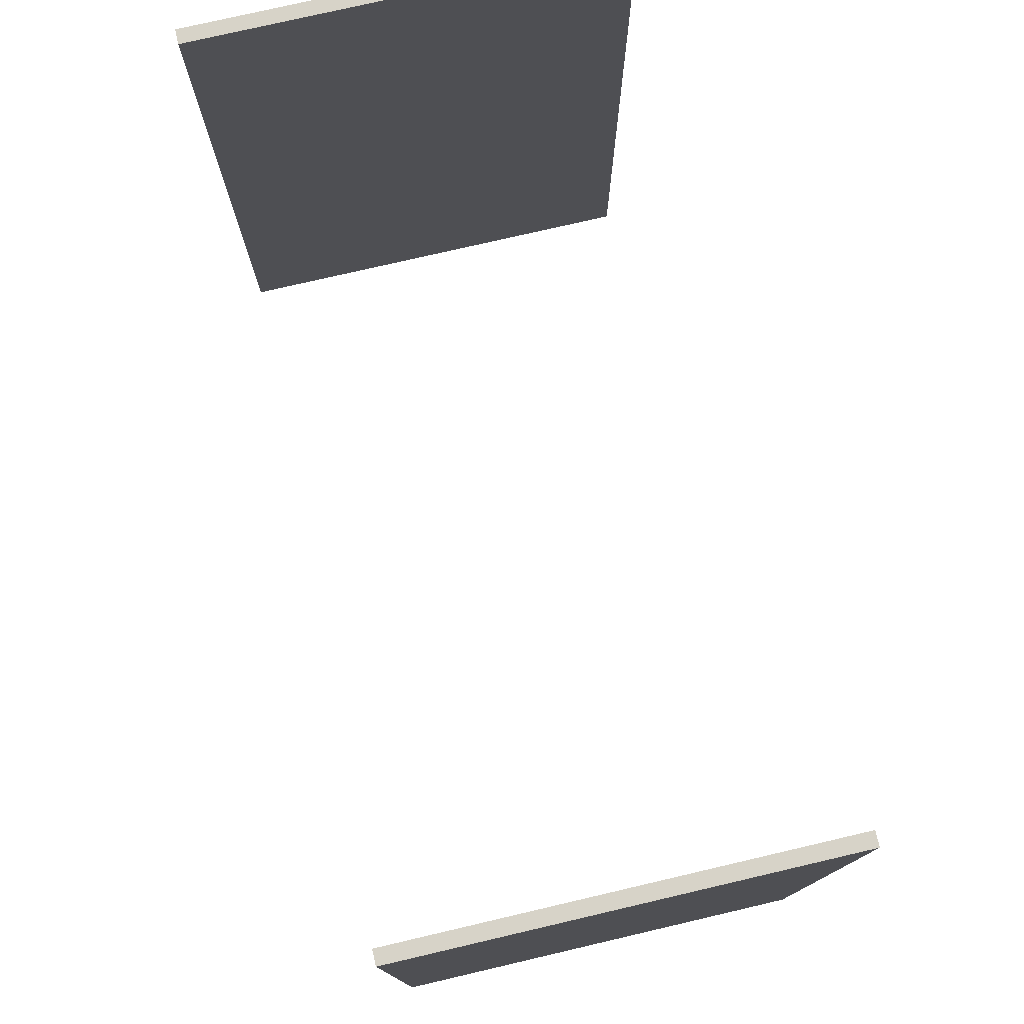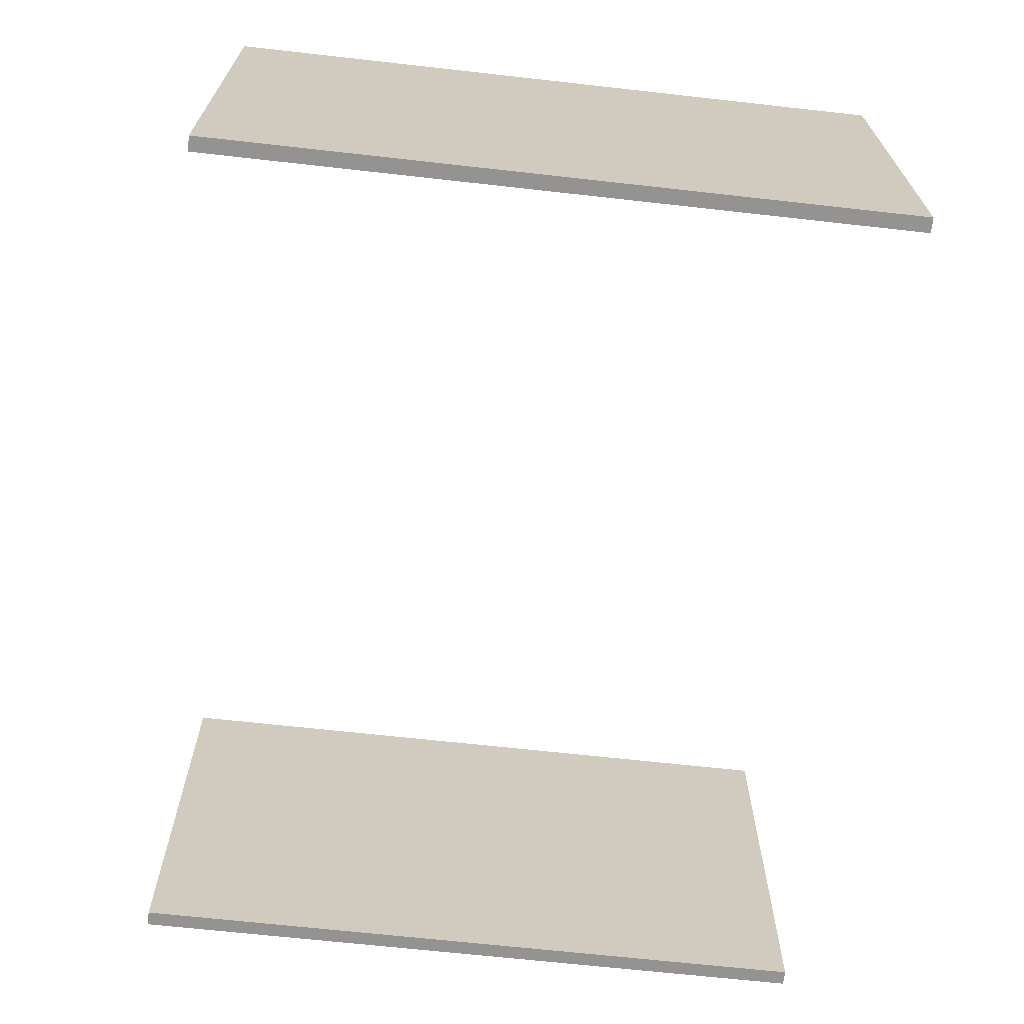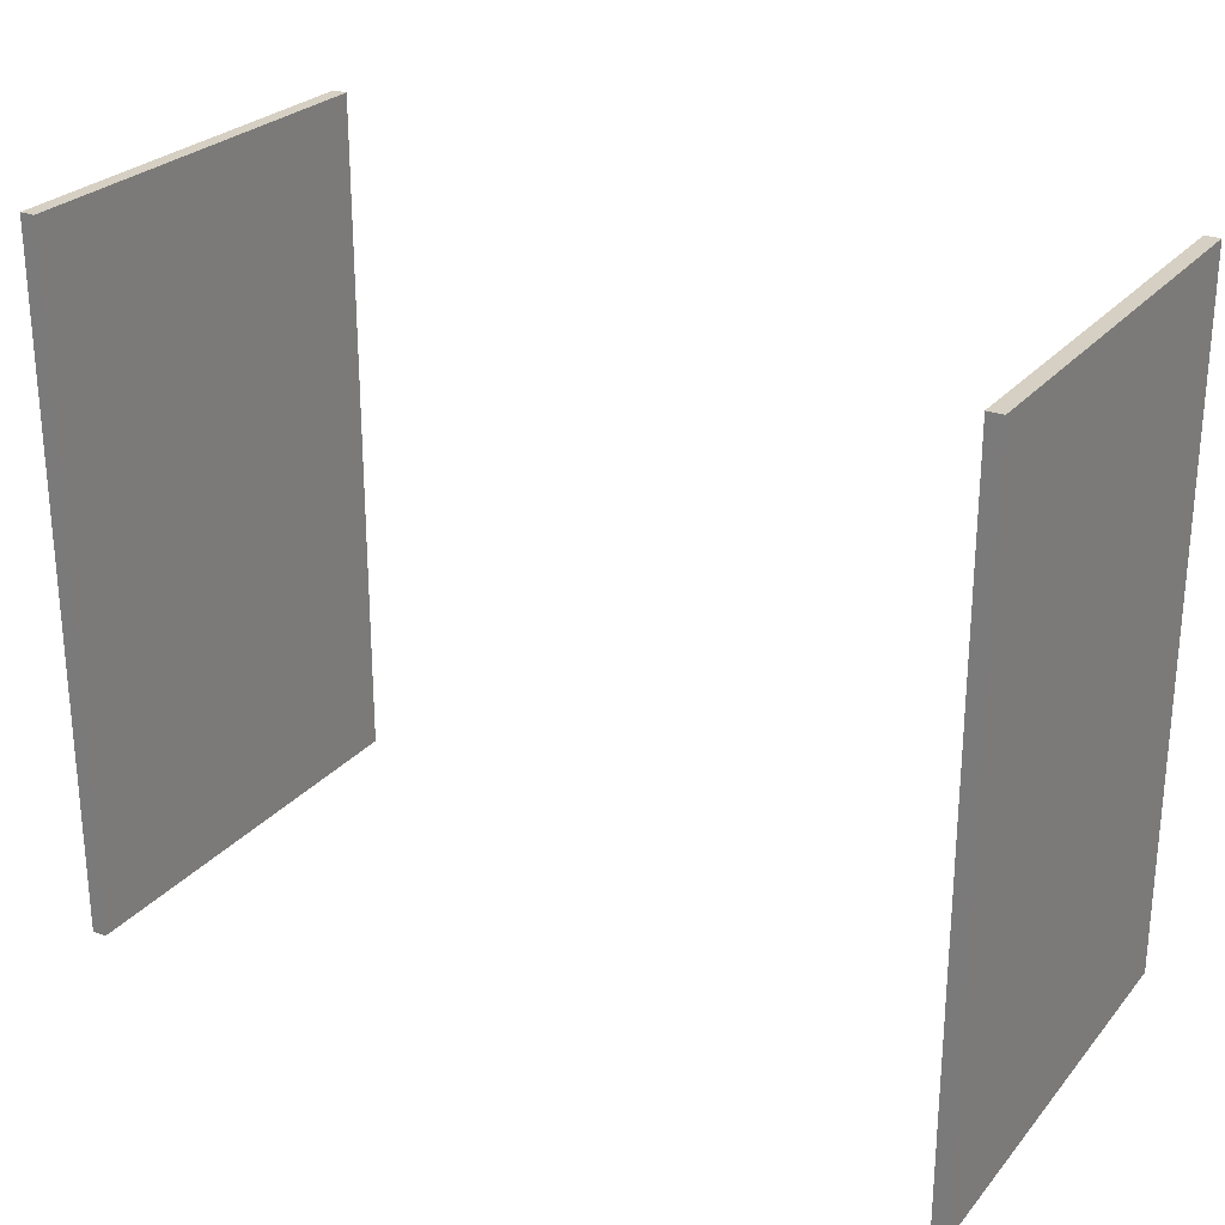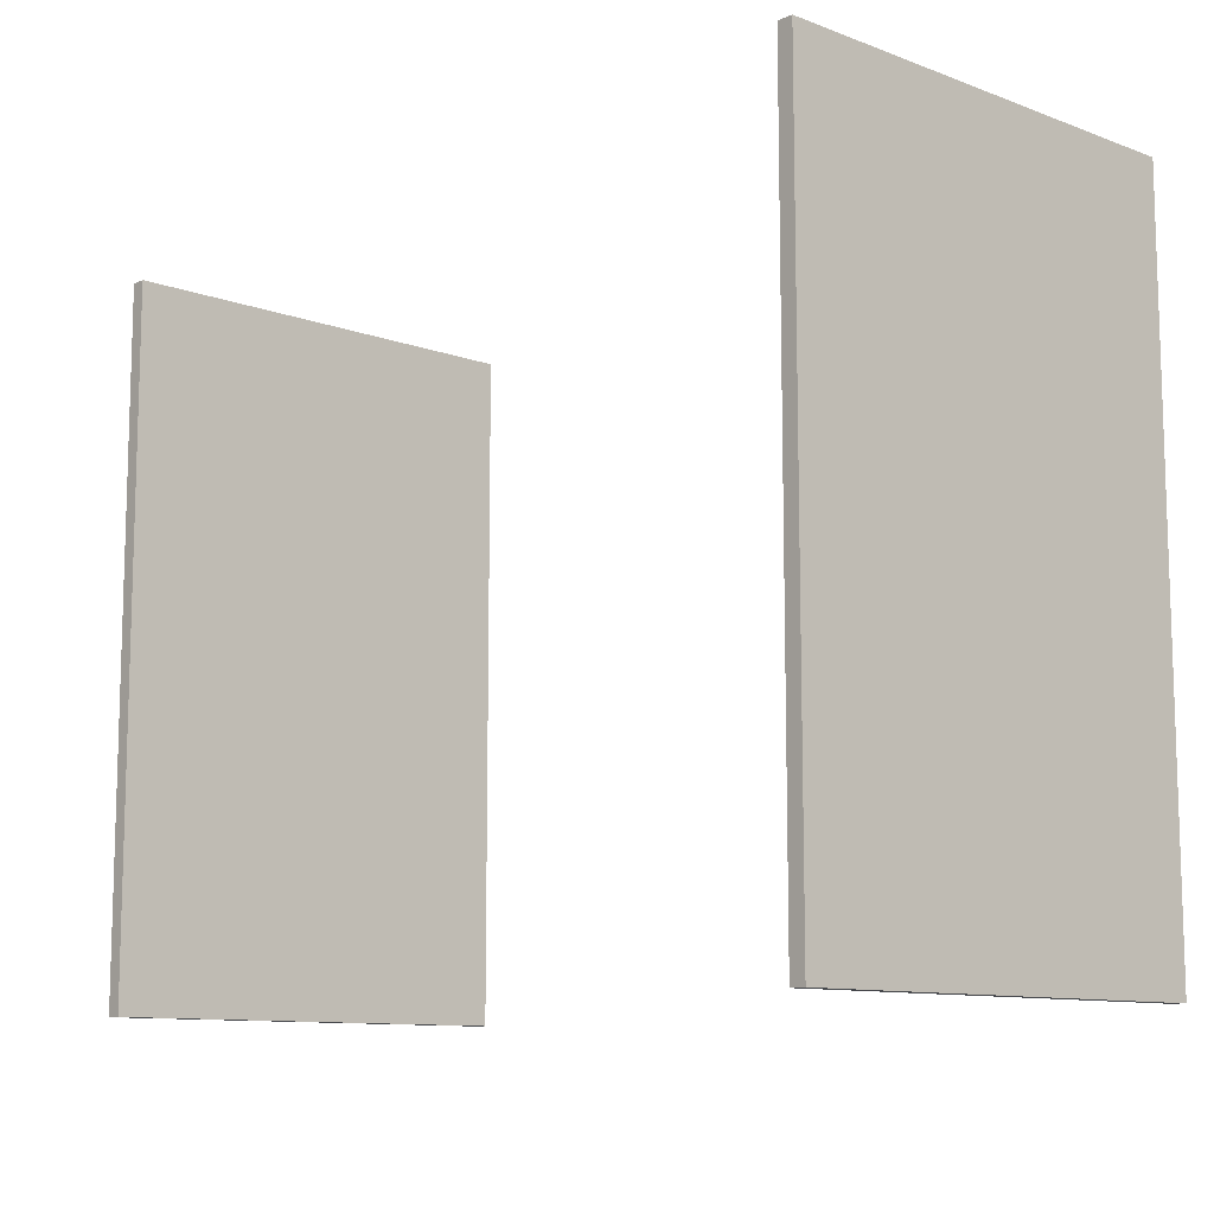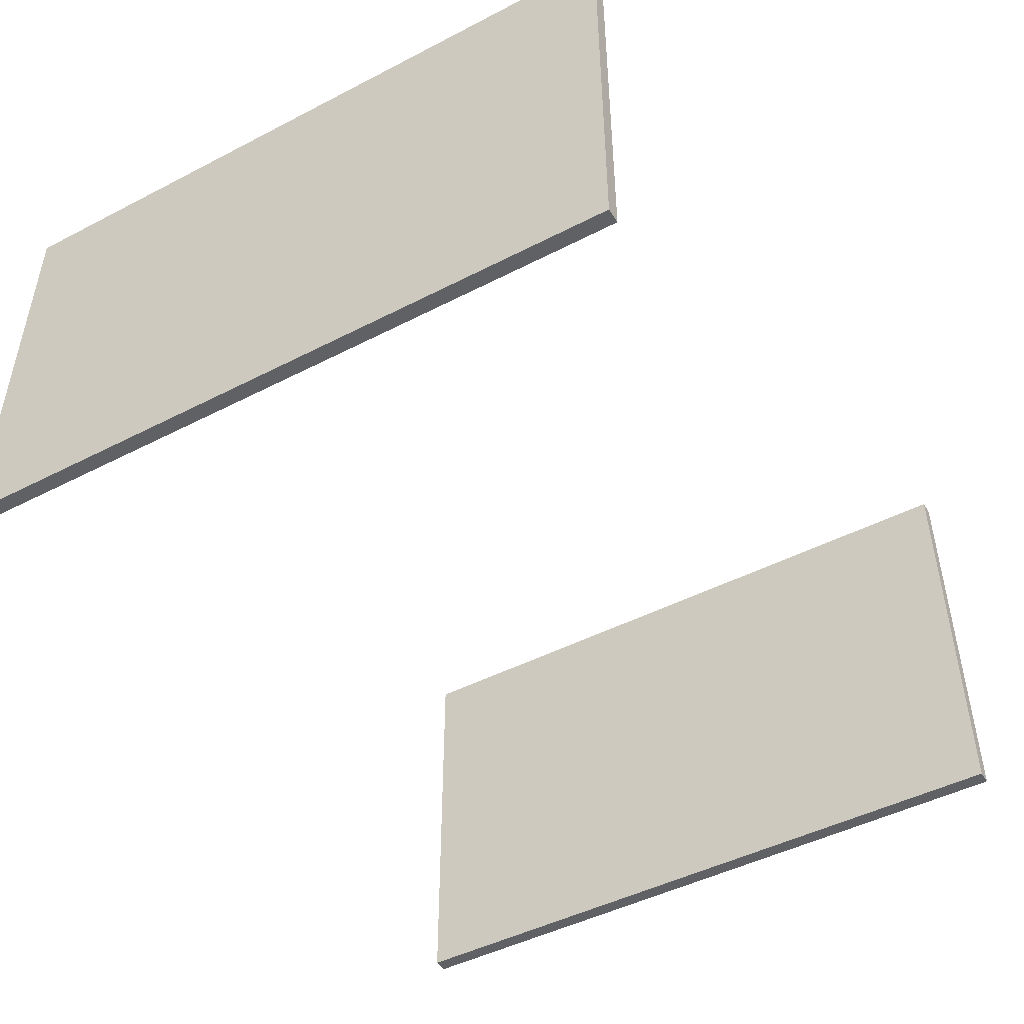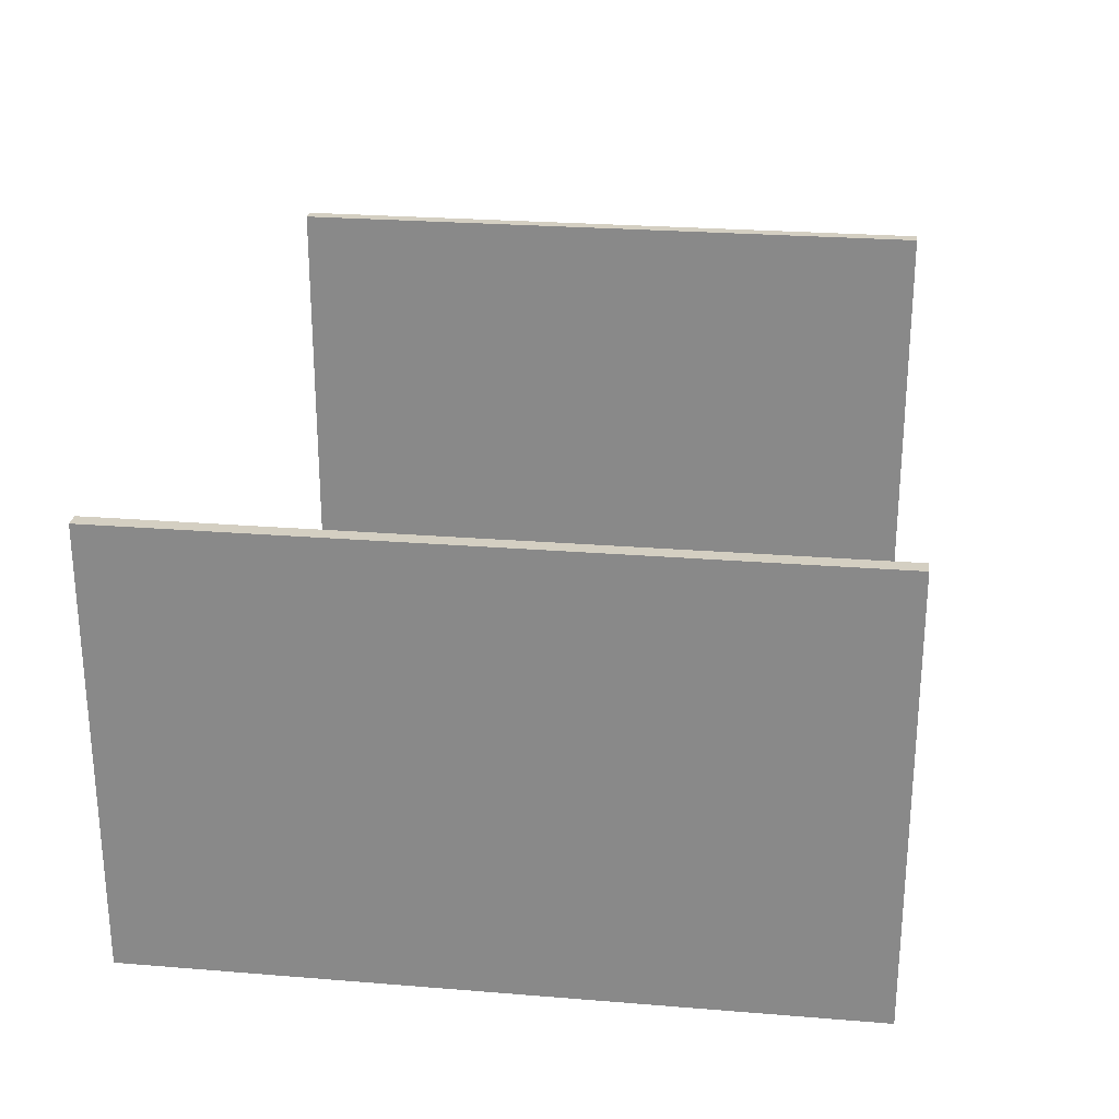
<metadata>
{"format":"obj","ext":"obj","renderer":"f3d","projection":"perspective","resolution":1024,"background":"white","views":[{"elev":76.6,"azim":-103.1,"up":"+Z"},{"elev":-66.8,"azim":-96.4,"up":"+Y"},{"elev":26.2,"azim":-149.4,"up":"+Z"},{"elev":-10.6,"azim":47.4,"up":"+Z"},{"elev":-47.3,"azim":-59.8,"up":"+Y"},{"elev":25.6,"azim":-82.6,"up":"+Y"}]}
</metadata>
<code>
o PortaElevador_Cube.002
v 1.377 3.048 1.144
v 1.377 3.048 -1.144
v 1.377 4.476 1.144
v 1.426 3.048 -1.144
v 1.426 3.048 1.144
v 1.426 4.476 1.144
v 1.377 4.476 -1.144
v 1.426 4.476 -1.144
v -1.377 3.048 1.144
v -1.377 3.048 -1.144
v -1.377 4.476 1.144
v -1.426 3.048 -1.144
v -1.426 3.048 1.144
v -1.426 4.476 1.144
v -1.377 4.476 -1.144
v -1.426 4.476 -1.144
f 2 1 3 7
f 4 8 6 5
f 1 2 4 5
f 3 1 5 6
f 2 7 8 4
f 3 6 8 7
f 10 15 11 9
f 12 13 14 16
f 9 13 12 10
f 11 14 13 9
f 10 12 16 15
f 11 15 16 14

</code>
